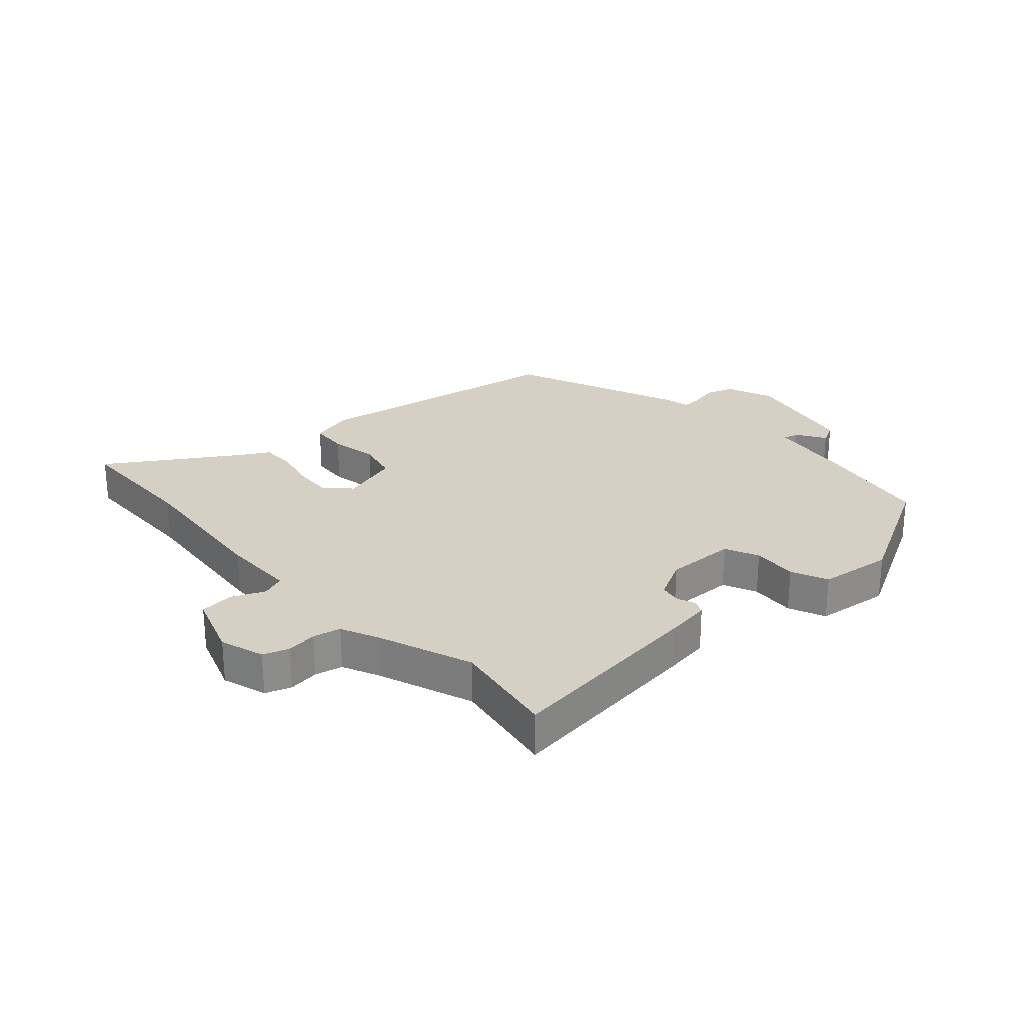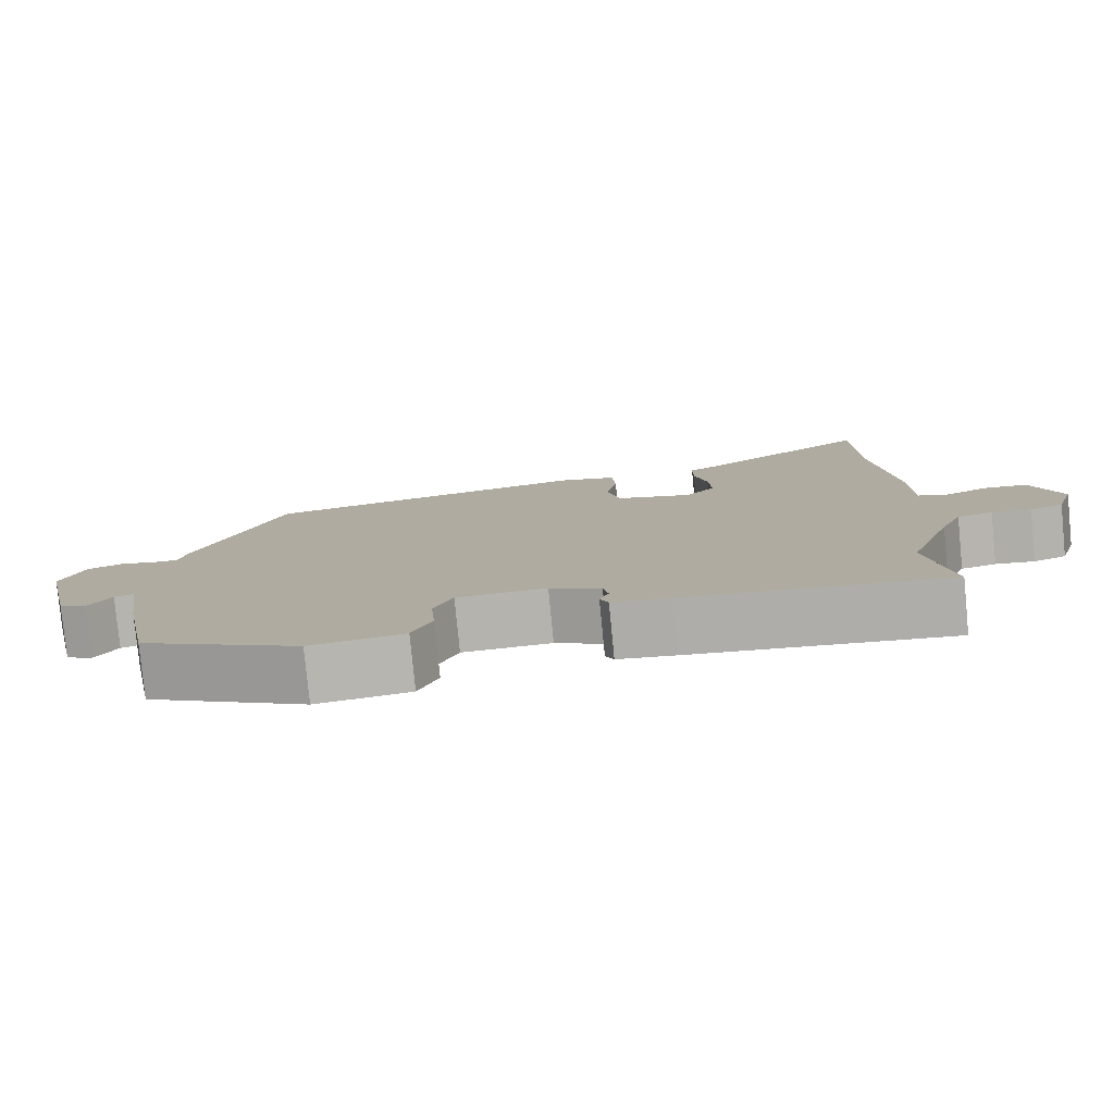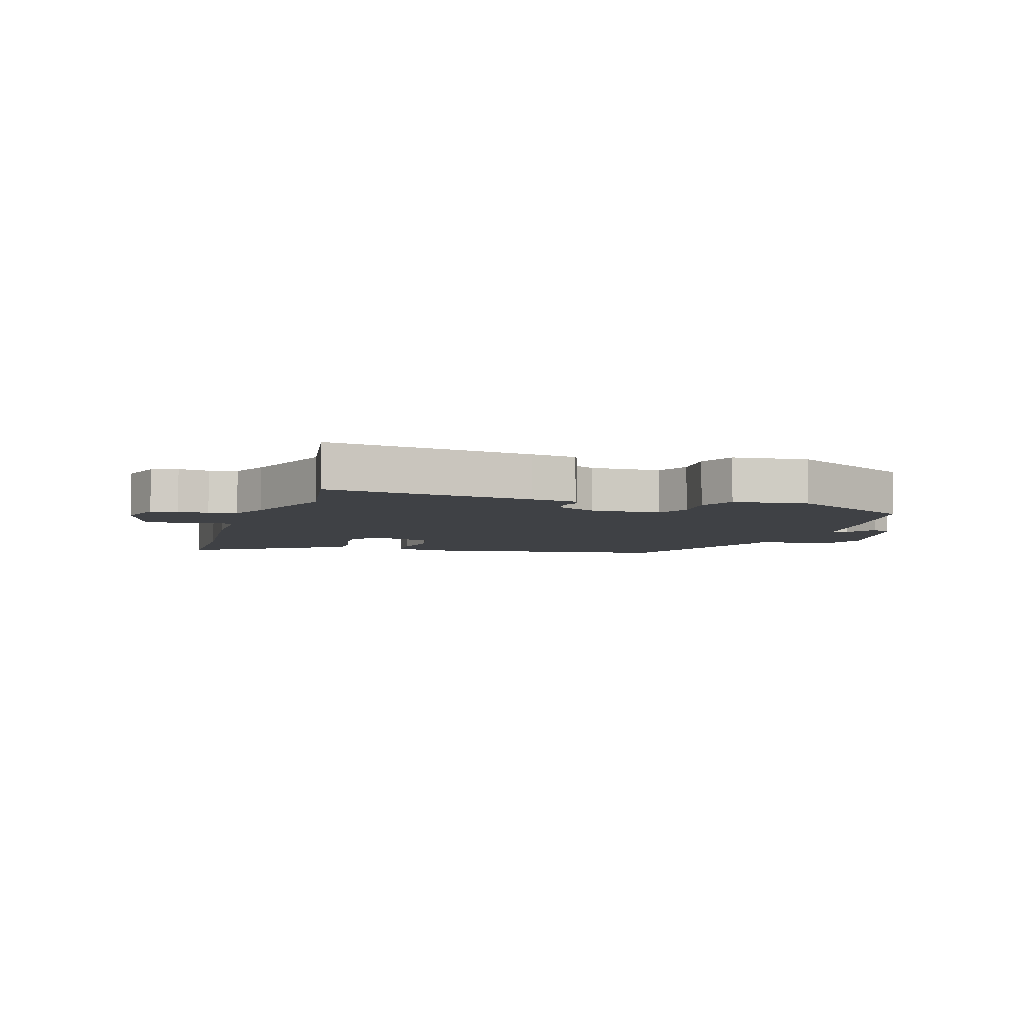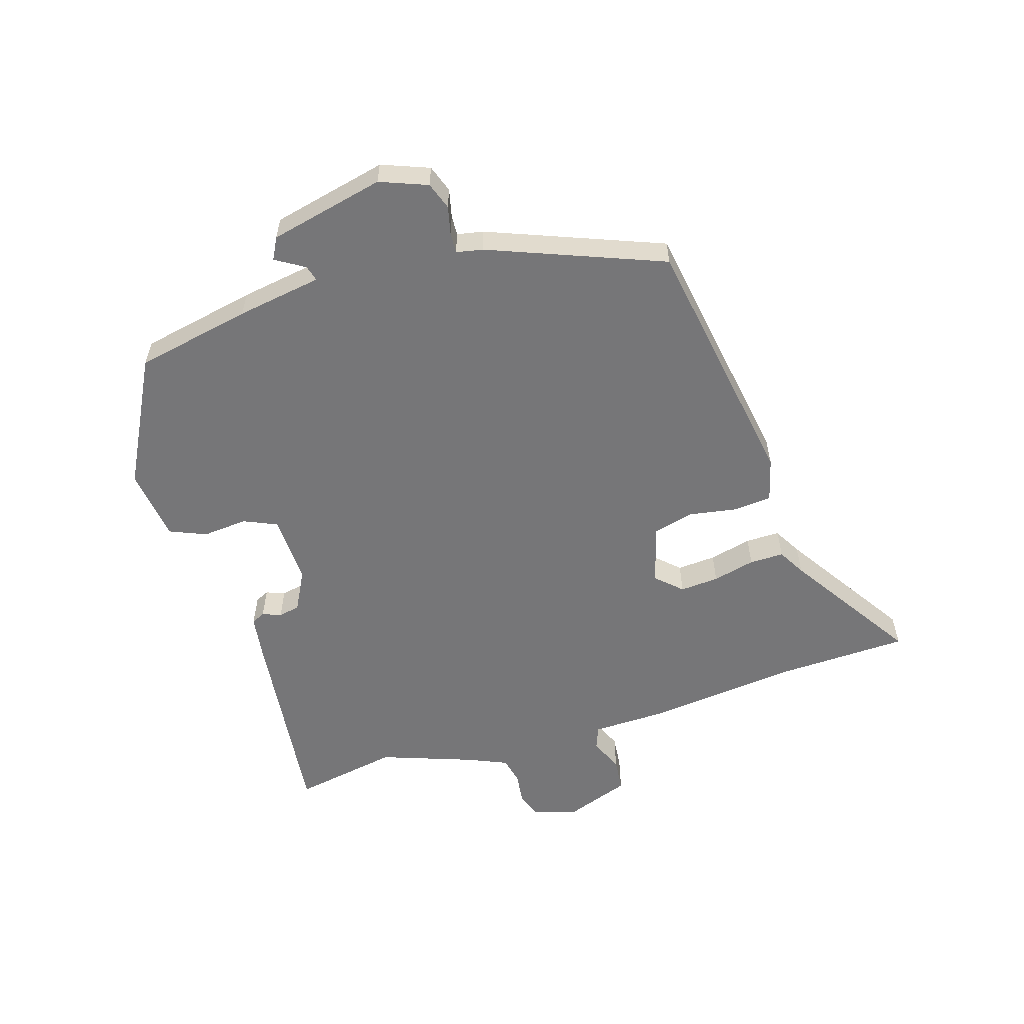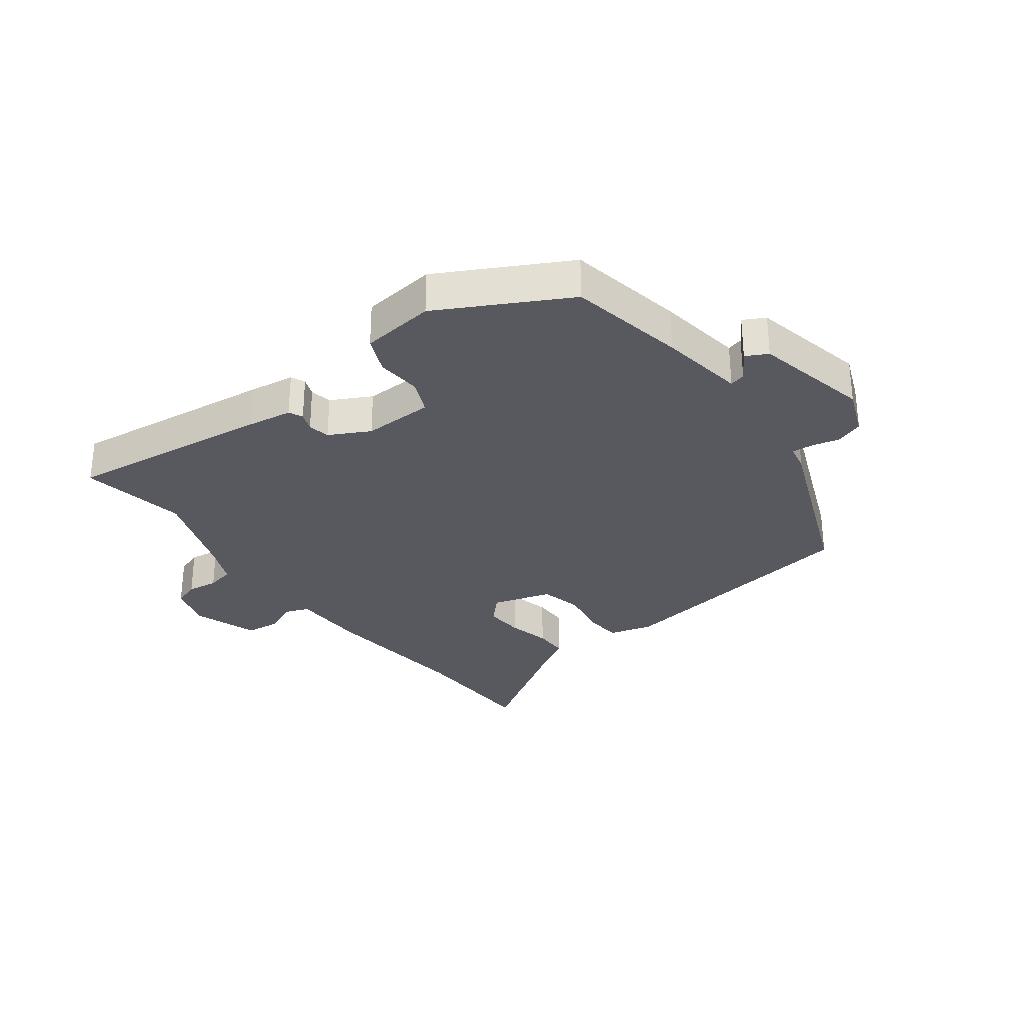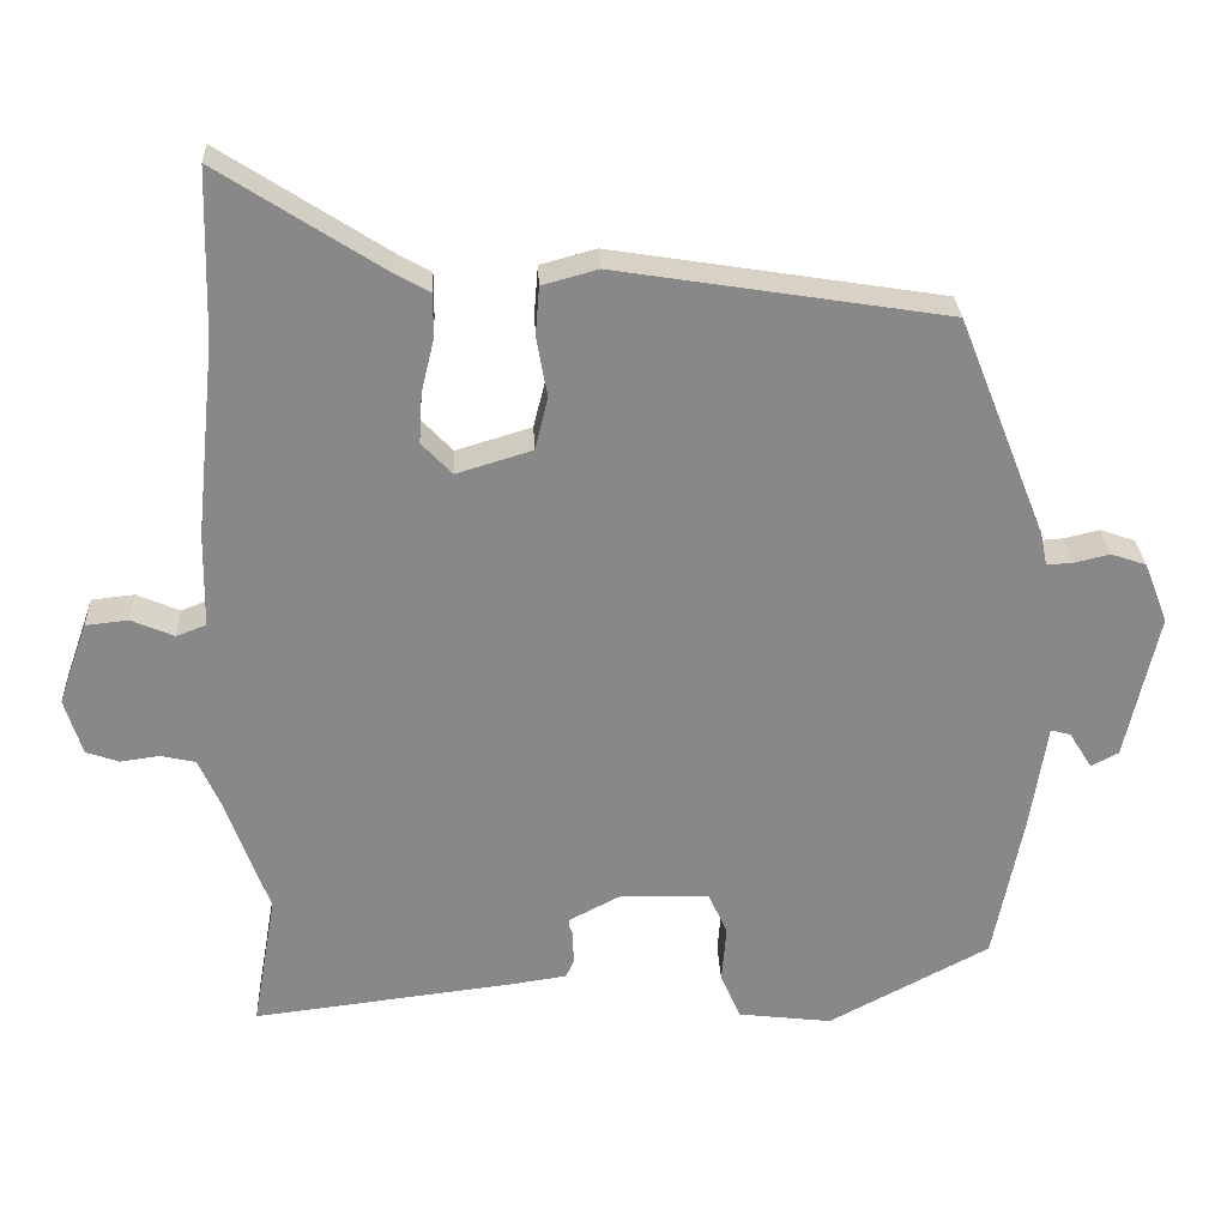
<metadata>
{"format":"obj","ext":"obj","renderer":"f3d","projection":"perspective","resolution":1024,"background":"white","views":[{"elev":26.0,"azim":137.7,"up":"+Y"},{"elev":-79.7,"azim":5.6,"up":"+Z"},{"elev":-5.6,"azim":162.2,"up":"+Y"},{"elev":-56.9,"azim":-72.4,"up":"+Y"},{"elev":-30.3,"azim":-143.3,"up":"+Y"},{"elev":27.4,"azim":177.4,"up":"+Z"}]}
</metadata>
<code>
v 0.47 0.07 -0.33
v 0.501 0.07 -0.507
v 0.16 0.07 -0.466
v 0.085 0.07 -0.455
v 0.074 0.07 -0.432
v 0.086 0.07 -0.401
v 0.079 0.07 -0.365
v 0.012 0.07 -0.33
v -0.105 0.07 -0.333
v -0.13 0.07 -0.389
v -0.124 0.07 -0.464
v -0.15 0.07 -0.525
v -0.273 0.07 -0.54
v -0.484 0.07 -0.428
v -0.522 0.07 -0.234
v -0.544 0.07 -0.092
v -0.57 0.07 -0.099
v -0.6 0.07 -0.147
v -0.636 0.07 -0.128
v -0.679 0.07 0.065
v -0.648 0.07 0.144
v -0.602 0.07 0.16
v -0.555 0.07 0.149
v -0.521 0.07 0.147
v -0.512 0.07 0.191
v -0.397 0.07 0.48
v 0.036 0.07 0.549
v 0.109 0.07 0.529
v 0.114 0.07 0.466
v 0.1 0.07 0.386
v 0.117 0.07 0.317
v 0.216 0.07 0.287
v 0.256 0.07 0.329
v 0.252 0.07 0.394
v 0.235 0.07 0.465
v 0.235 0.07 0.522
v 0.281 0.07 0.548
v 0.495 0.07 0.686
v 0.501 0.07 0.466
v 0.527 0.07 0.212
v 0.529 0.07 0.087
v 0.568 0.07 0.072
v 0.624 0.07 0.096
v 0.68 0.07 0.09
v 0.718 0.07 -0.018
v 0.695 0.07 -0.092
v 0.652 0.07 -0.107
v 0.601 0.07 -0.1
v 0.555 0.07 -0.11
v 0.527 0.07 -0.173
v 0.47 0 -0.33
v 0.501 0 -0.507
v 0.16 0 -0.466
v 0.085 0 -0.455
v 0.074 0 -0.432
v 0.086 0 -0.401
v 0.079 0 -0.365
v 0.012 0 -0.33
v -0.105 0 -0.333
v -0.13 0 -0.389
v -0.124 0 -0.464
v -0.15 0 -0.525
v -0.273 0 -0.54
v -0.484 0 -0.428
v -0.522 0 -0.234
v -0.544 0 -0.092
v -0.57 0 -0.099
v -0.6 0 -0.147
v -0.636 0 -0.128
v -0.679 0 0.065
v -0.648 0 0.144
v -0.602 0 0.16
v -0.555 0 0.149
v -0.521 0 0.147
v -0.512 0 0.191
v -0.397 0 0.48
v 0.036 0 0.549
v 0.109 0 0.529
v 0.114 0 0.466
v 0.1 0 0.386
v 0.117 0 0.317
v 0.216 0 0.287
v 0.256 0 0.329
v 0.252 0 0.394
v 0.235 0 0.465
v 0.235 0 0.522
v 0.281 0 0.548
v 0.495 0 0.686
v 0.501 0 0.466
v 0.527 0 0.212
v 0.529 0 0.087
v 0.568 0 0.072
v 0.624 0 0.096
v 0.68 0 0.09
v 0.718 0 -0.018
v 0.695 0 -0.092
v 0.652 0 -0.107
v 0.601 0 -0.1
v 0.555 0 -0.11
v 0.527 0 -0.173
f 46 47 48
f 45 46 48
f 44 45 48
f 43 44 48
f 42 43 48
f 41 42 48 49
f 39 40 41
f 37 38 39
f 37 39 41
f 36 37 41
f 35 36 41
f 34 35 41
f 41 49 50
f 34 41 50
f 33 34 50
f 28 29 30
f 27 28 30
f 26 27 30
f 25 26 30
f 24 25 30
f 24 30 31
f 21 22 23
f 20 21 23
f 19 20 23
f 18 19 23
f 17 18 23
f 16 17 23 24
f 15 16 24
f 14 15 24
f 13 14 24
f 12 13 24
f 11 12 24
f 10 11 24
f 9 10 24 31
f 4 5 6
f 3 4 6
f 2 3 6
f 1 2 6
f 1 6 7
f 50 1 7
f 33 50 7
f 32 33 7
f 8 9 31 32
f 7 8 32
f 98 97 96
f 98 96 95
f 98 95 94
f 98 94 93
f 98 93 92
f 99 98 92 91
f 91 90 89
f 89 88 87
f 91 89 87
f 91 87 86
f 91 86 85
f 91 85 84
f 100 99 91
f 100 91 84
f 100 84 83
f 80 79 78
f 80 78 77
f 80 77 76
f 80 76 75
f 80 75 74
f 81 80 74
f 73 72 71
f 73 71 70
f 73 70 69
f 73 69 68
f 73 68 67
f 74 73 67 66
f 74 66 65
f 74 65 64
f 74 64 63
f 74 63 62
f 74 62 61
f 74 61 60
f 81 74 60 59
f 56 55 54
f 56 54 53
f 56 53 52
f 56 52 51
f 57 56 51
f 57 51 100
f 57 100 83
f 57 83 82
f 82 81 59 58
f 82 58 57
f 1 51 52 2
f 2 52 53 3
f 3 53 54 4
f 4 54 55 5
f 5 55 56 6
f 6 56 57 7
f 7 57 58 8
f 8 58 59 9
f 9 59 60 10
f 10 60 61 11
f 11 61 62 12
f 12 62 63 13
f 13 63 64 14
f 14 64 65 15
f 15 65 66 16
f 16 66 67 17
f 17 67 68 18
f 18 68 69 19
f 19 69 70 20
f 20 70 71 21
f 21 71 72 22
f 22 72 73 23
f 23 73 74 24
f 24 74 75 25
f 25 75 76 26
f 26 76 77 27
f 27 77 78 28
f 28 78 79 29
f 29 79 80 30
f 30 80 81 31
f 31 81 82 32
f 32 82 83 33
f 33 83 84 34
f 34 84 85 35
f 35 85 86 36
f 36 86 87 37
f 37 87 88 38
f 38 88 89 39
f 39 89 90 40
f 40 90 91 41
f 41 91 92 42
f 42 92 93 43
f 43 93 94 44
f 44 94 95 45
f 45 95 96 46
f 46 96 97 47
f 47 97 98 48
f 48 98 99 49
f 49 99 100 50
f 50 100 51 1

</code>
